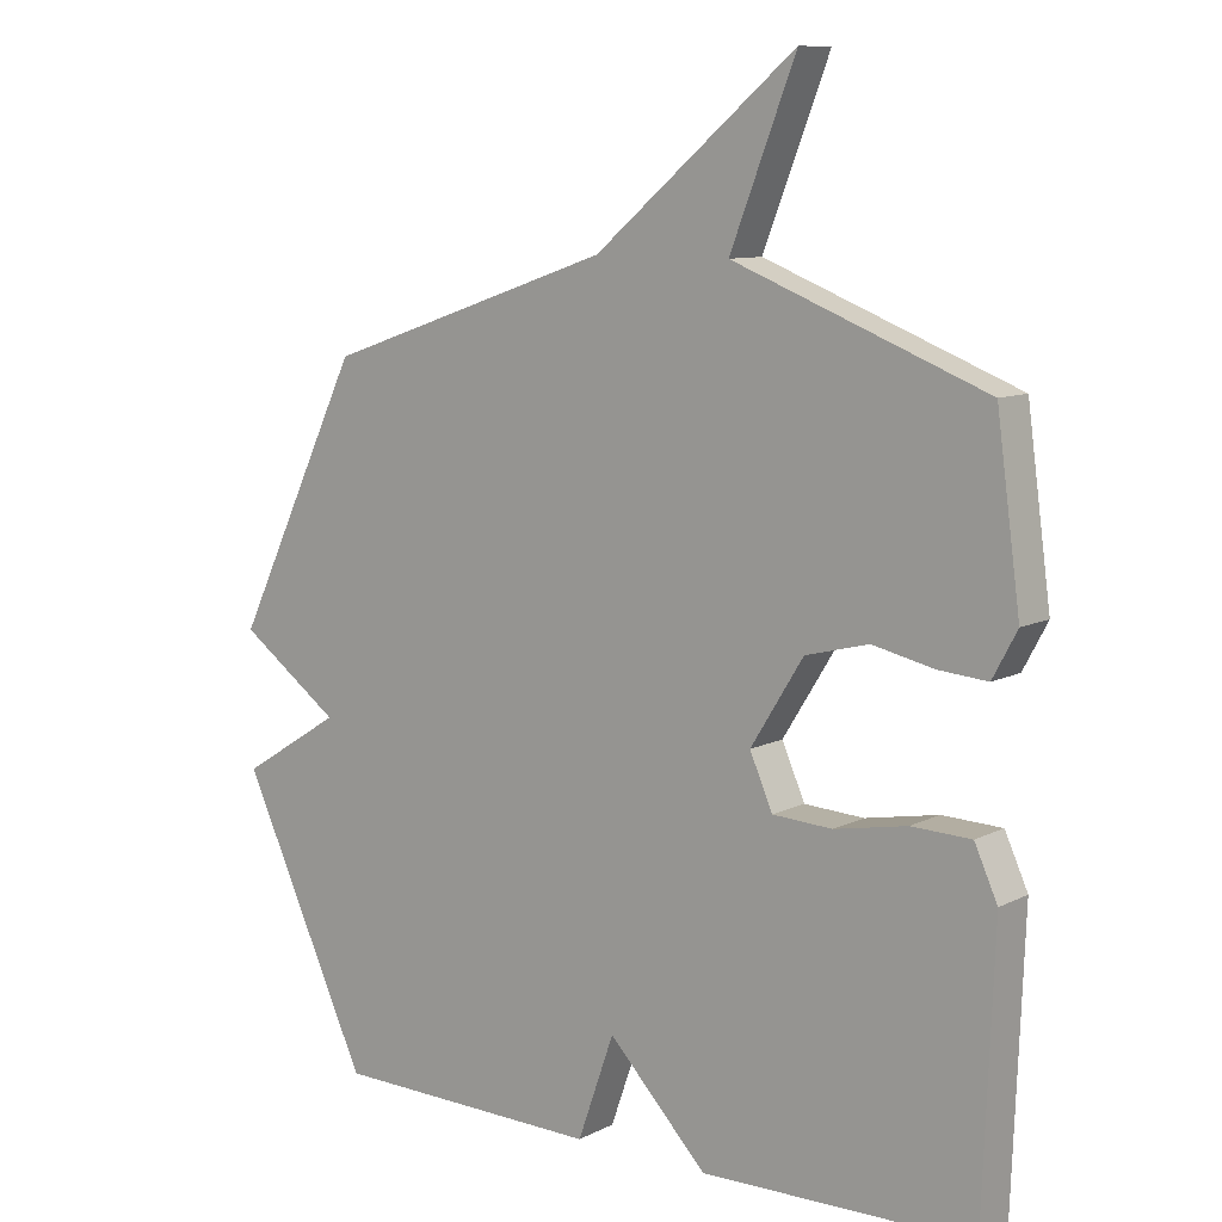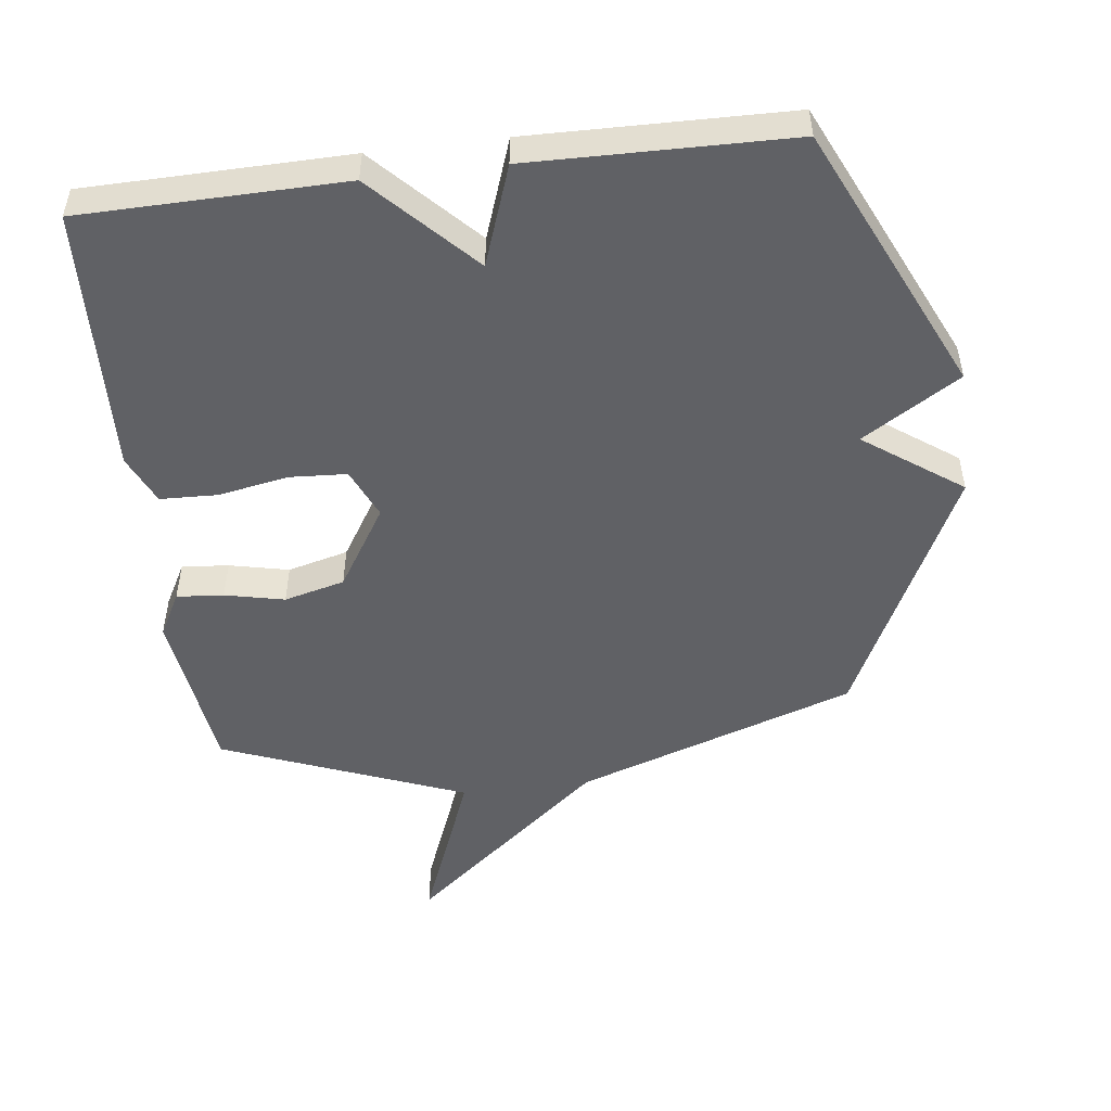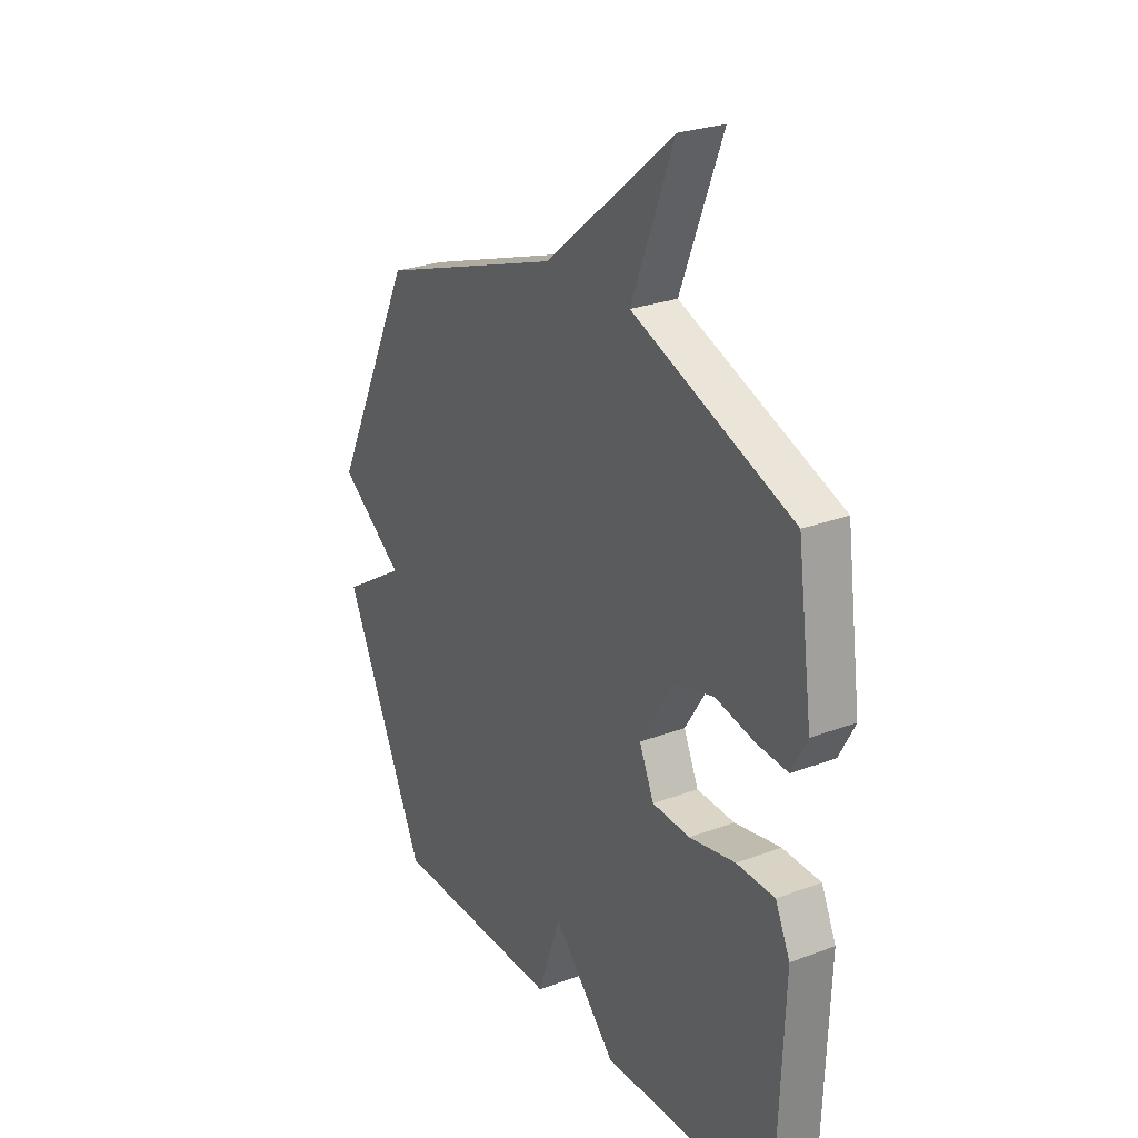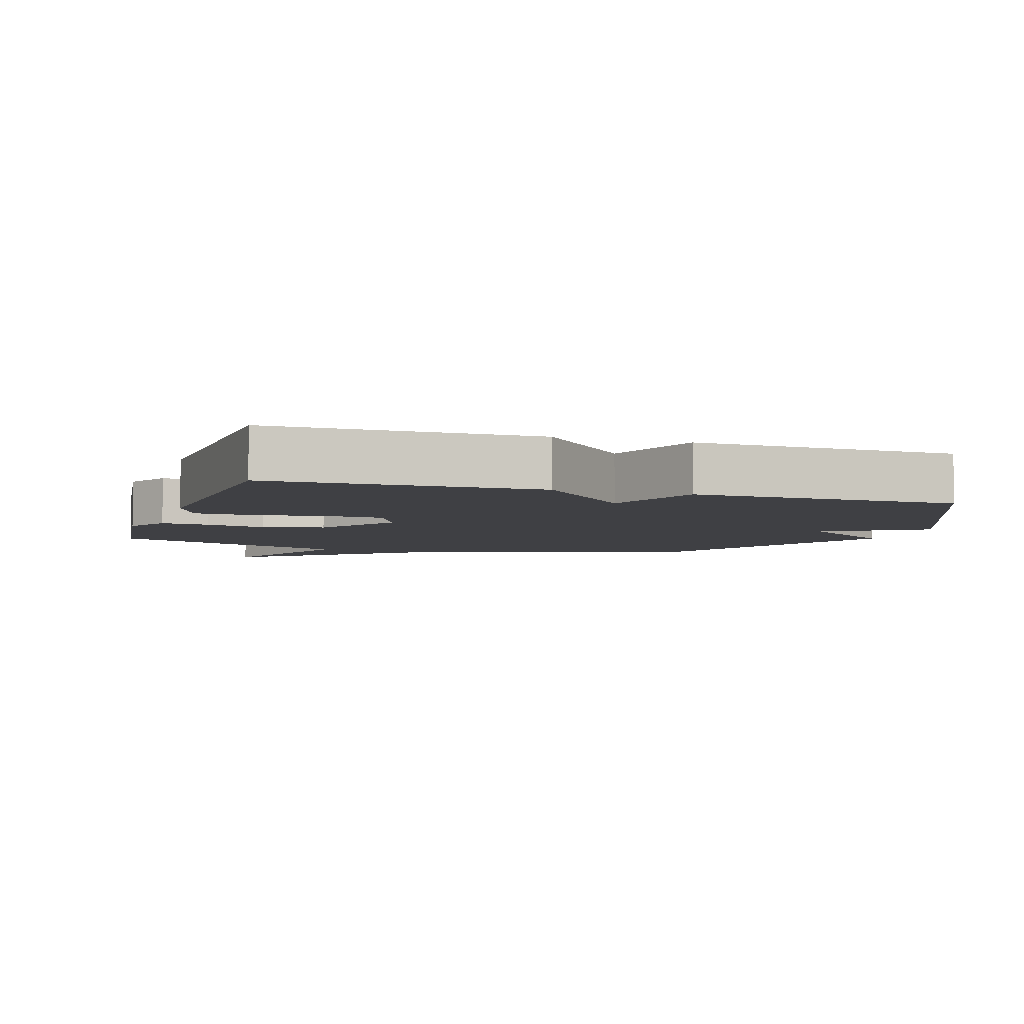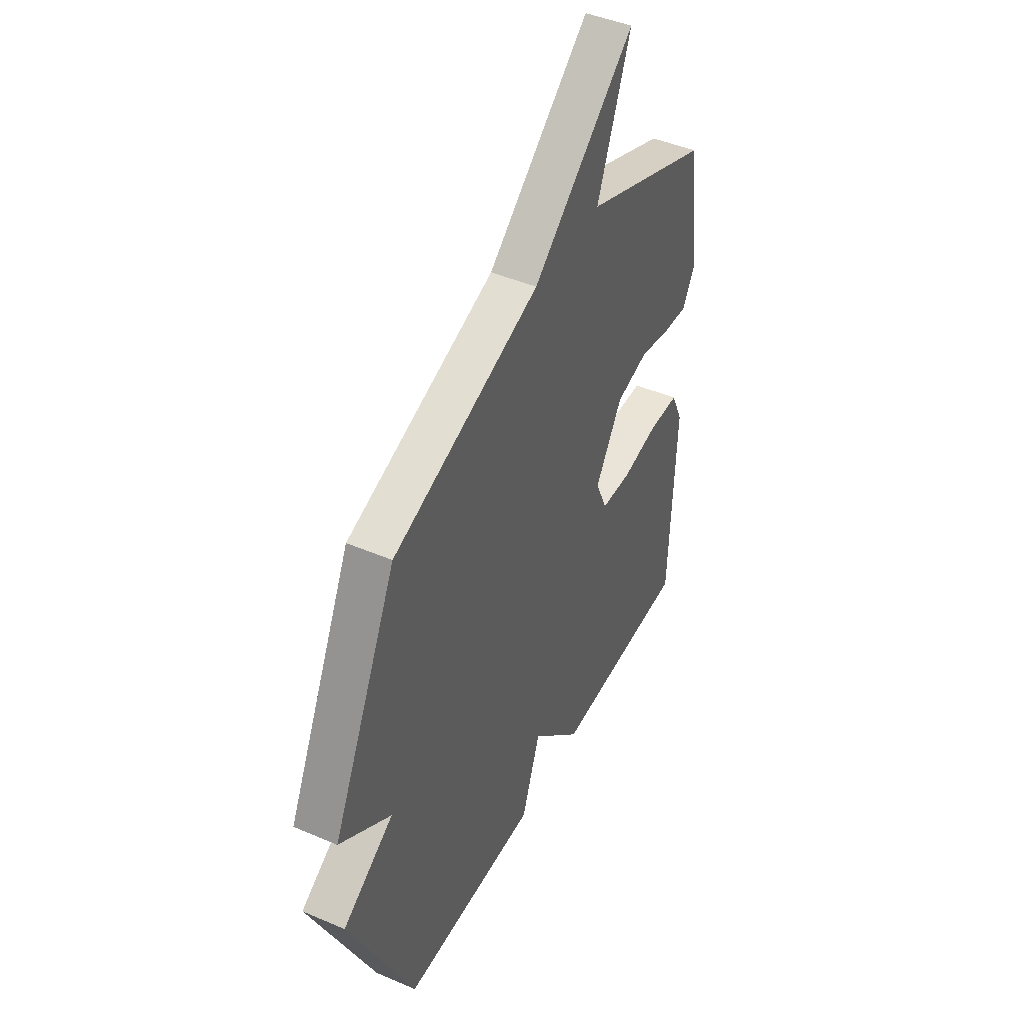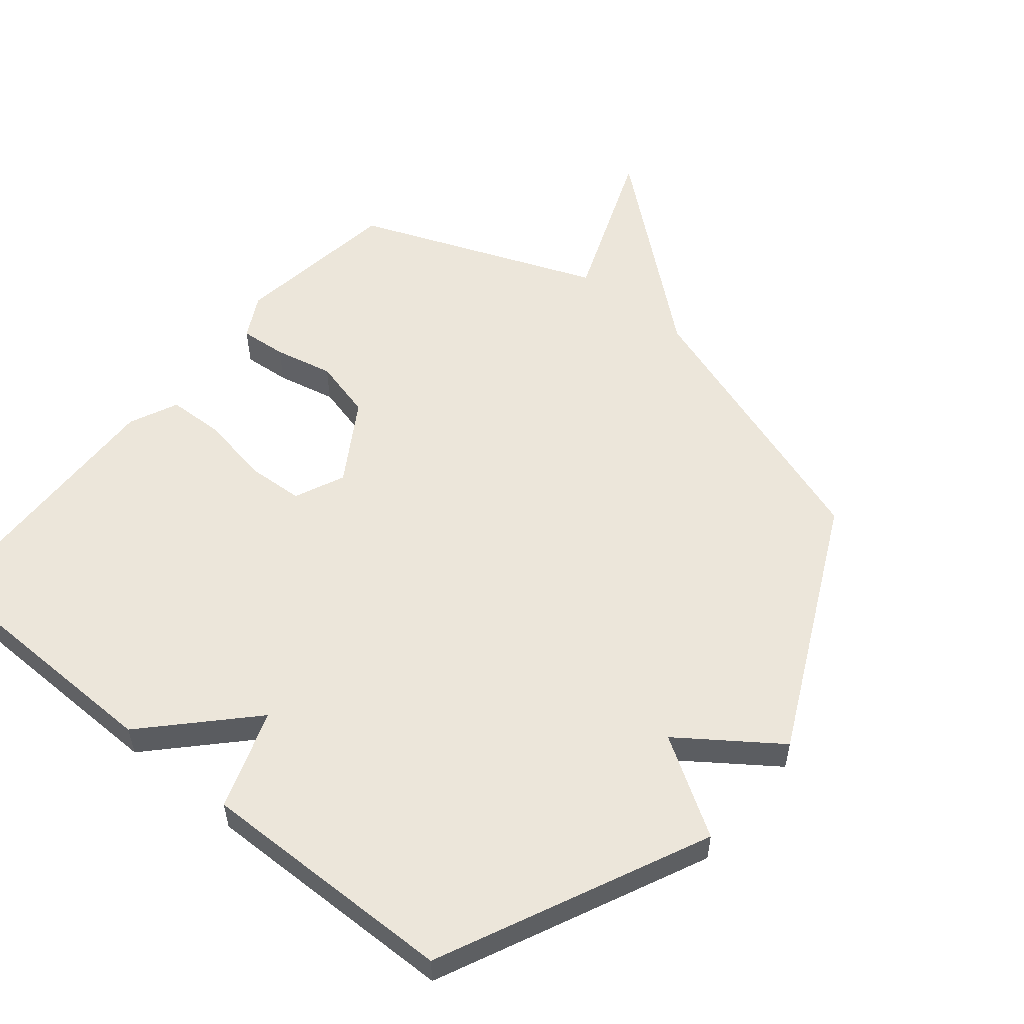
<metadata>
{"format":"obj","ext":"obj","renderer":"f3d","projection":"perspective","resolution":1024,"background":"white","views":[{"elev":9.5,"azim":37.8,"up":"+Z"},{"elev":-50.1,"azim":-173.0,"up":"+Y"},{"elev":26.4,"azim":59.3,"up":"+Z"},{"elev":-5.1,"azim":161.8,"up":"+Y"},{"elev":45.1,"azim":-63.6,"up":"+Z"},{"elev":54.5,"azim":-140.5,"up":"+Y"}]}
</metadata>
<code>
v 0.5 0.07 -0.5
v 0.098 0.07 -0.507
v -0.048 0.07 -0.354
v -0.102 0.07 -0.507
v -0.5 0.07 -0.5
v -0.689 0.07 -0.091
v -0.54 0.07 0.002
v -0.689 0.07 0.109
v -0.5 0.07 0.5
v -0.072 0.07 0.646
v 0.225 0.07 0.894
v 0.128 0.07 0.646
v 0.5 0.07 0.5
v 0.535 0.07 0.242
v 0.499 0.07 0.175
v 0.427 0.07 0.181
v 0.336 0.07 0.201
v 0.243 0.07 0.177
v 0.165 0.07 0.052
v 0.199 0.07 -0.025
v 0.287 0.07 -0.03
v 0.394 0.07 -0.01
v 0.482 0.07 -0.013
v 0.516 0.07 -0.088
v 0.5 0 -0.5
v 0.098 0 -0.507
v -0.048 0 -0.354
v -0.102 0 -0.507
v -0.5 0 -0.5
v -0.689 0 -0.091
v -0.54 0 0.002
v -0.689 0 0.109
v -0.5 0 0.5
v -0.072 0 0.646
v 0.225 0 0.894
v 0.128 0 0.646
v 0.5 0 0.5
v 0.535 0 0.242
v 0.499 0 0.175
v 0.427 0 0.181
v 0.336 0 0.201
v 0.243 0 0.177
v 0.165 0 0.052
v 0.199 0 -0.025
v 0.287 0 -0.03
v 0.394 0 -0.01
v 0.482 0 -0.013
v 0.516 0 -0.088
f 1 2 3
f 24 1 3
f 23 24 3
f 22 23 3
f 21 22 3
f 20 21 3
f 19 20 3
f 15 16 17
f 14 15 17
f 13 14 17
f 12 13 17
f 12 17 18
f 10 11 12
f 12 18 19
f 10 12 19
f 9 10 19
f 8 9 19
f 7 8 19
f 5 6 7
f 4 5 7
f 3 4 7
f 3 7 19
f 27 26 25
f 27 25 48
f 27 48 47
f 27 47 46
f 27 46 45
f 27 45 44
f 27 44 43
f 41 40 39
f 41 39 38
f 41 38 37
f 41 37 36
f 42 41 36
f 36 35 34
f 43 42 36
f 43 36 34
f 43 34 33
f 43 33 32
f 43 32 31
f 31 30 29
f 31 29 28
f 31 28 27
f 43 31 27
f 1 25 26 2
f 2 26 27 3
f 3 27 28 4
f 4 28 29 5
f 5 29 30 6
f 6 30 31 7
f 7 31 32 8
f 8 32 33 9
f 9 33 34 10
f 10 34 35 11
f 11 35 36 12
f 12 36 37 13
f 13 37 38 14
f 14 38 39 15
f 15 39 40 16
f 16 40 41 17
f 17 41 42 18
f 18 42 43 19
f 19 43 44 20
f 20 44 45 21
f 21 45 46 22
f 22 46 47 23
f 23 47 48 24
f 24 48 25 1

</code>
